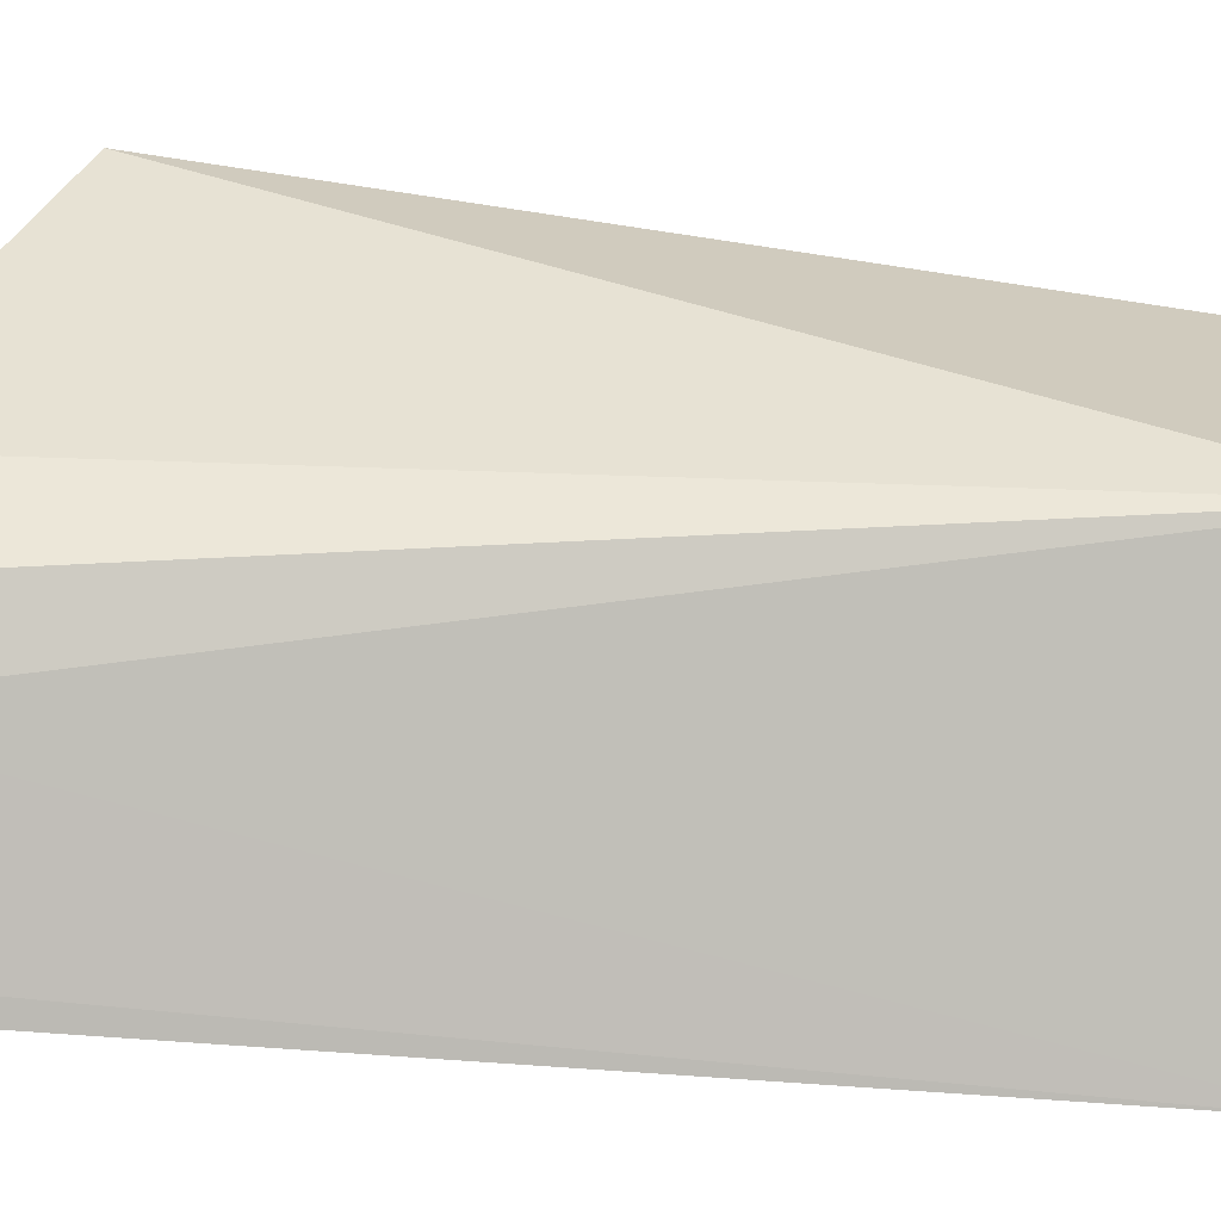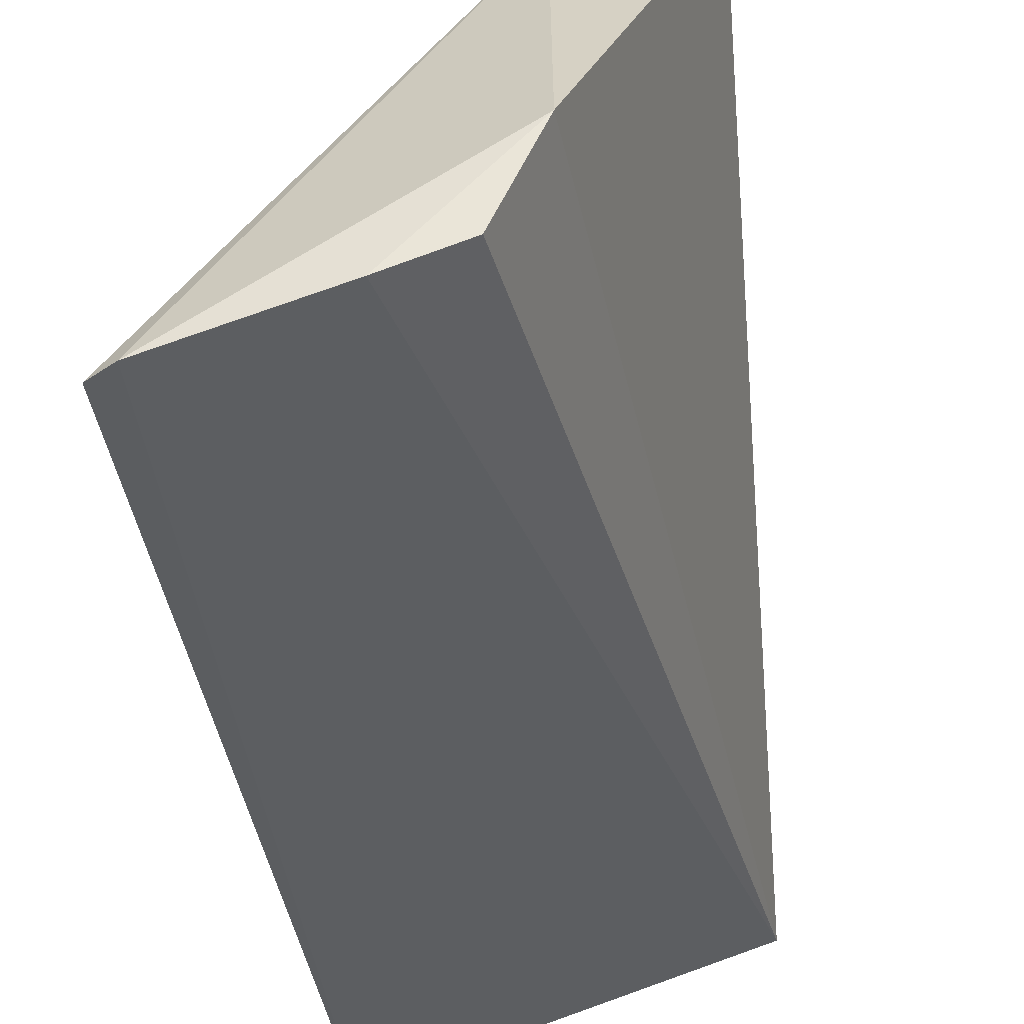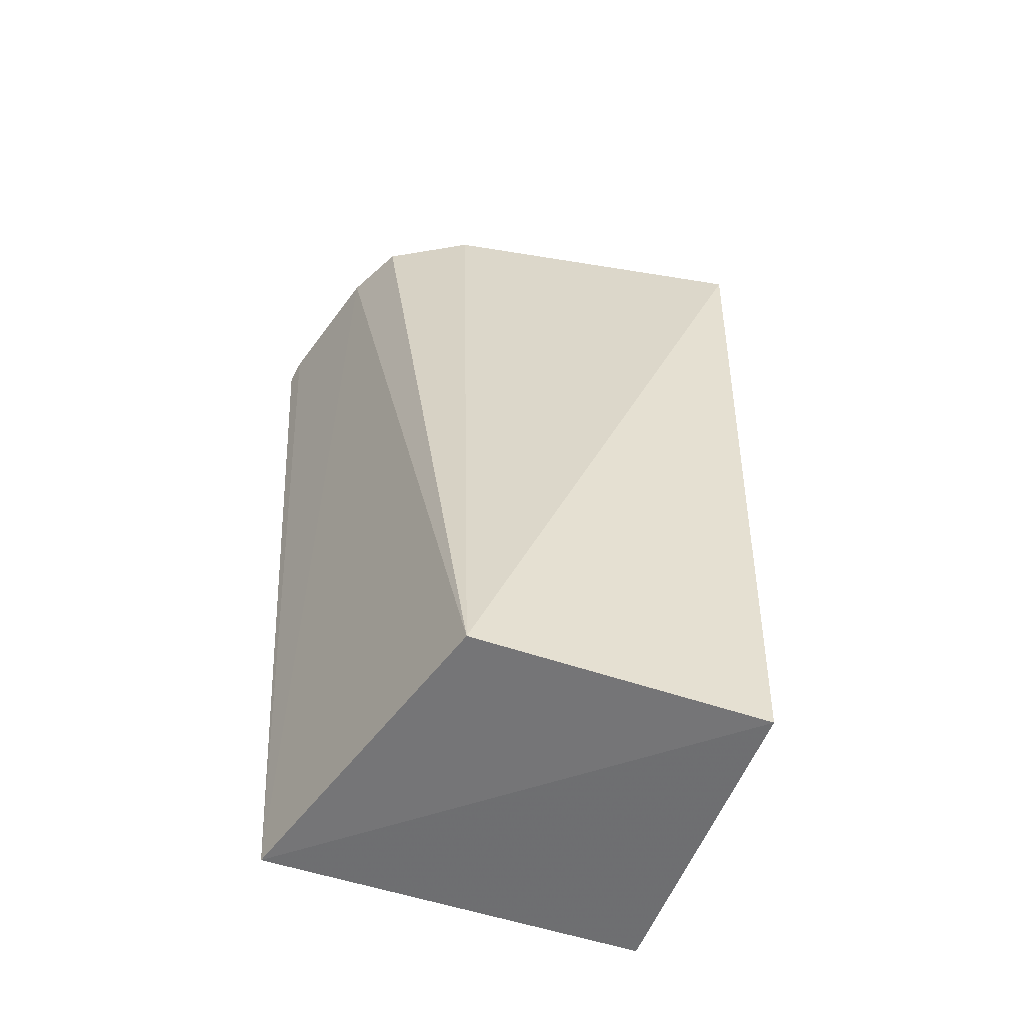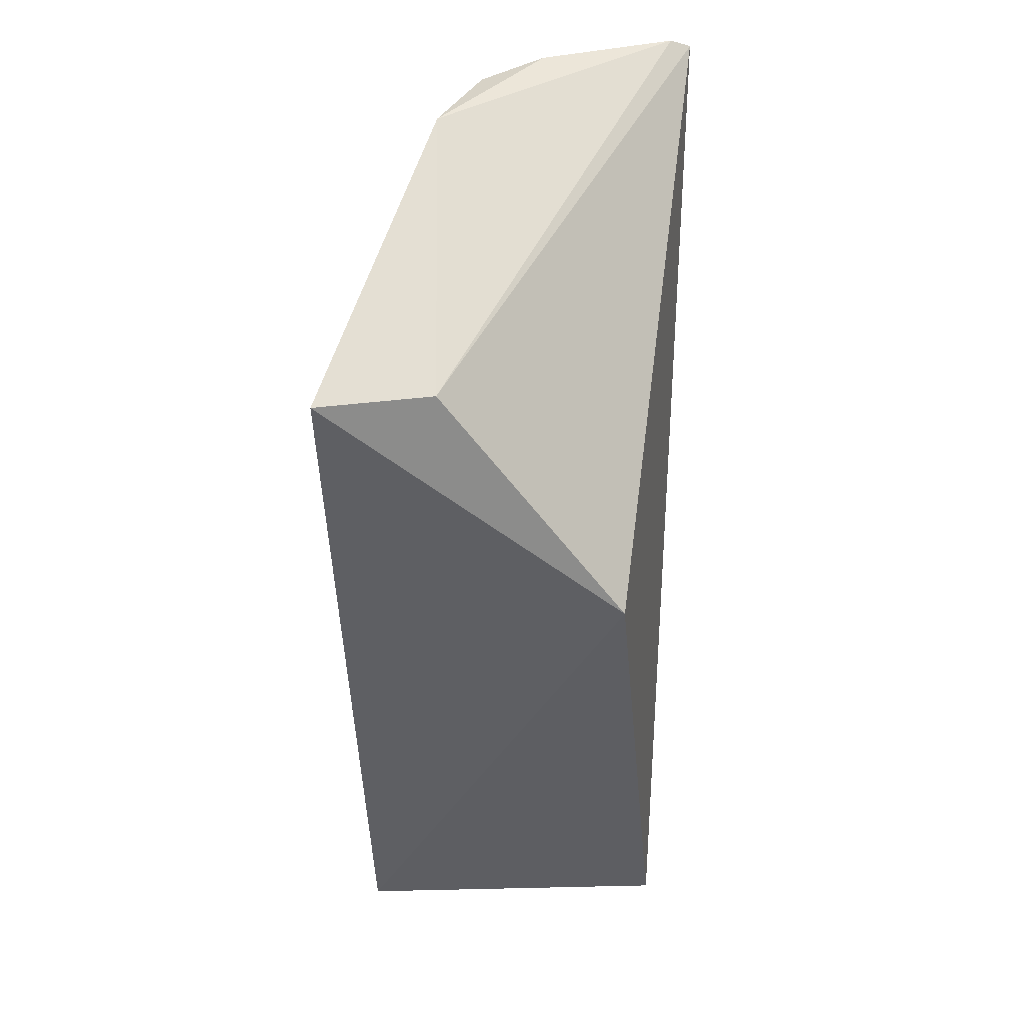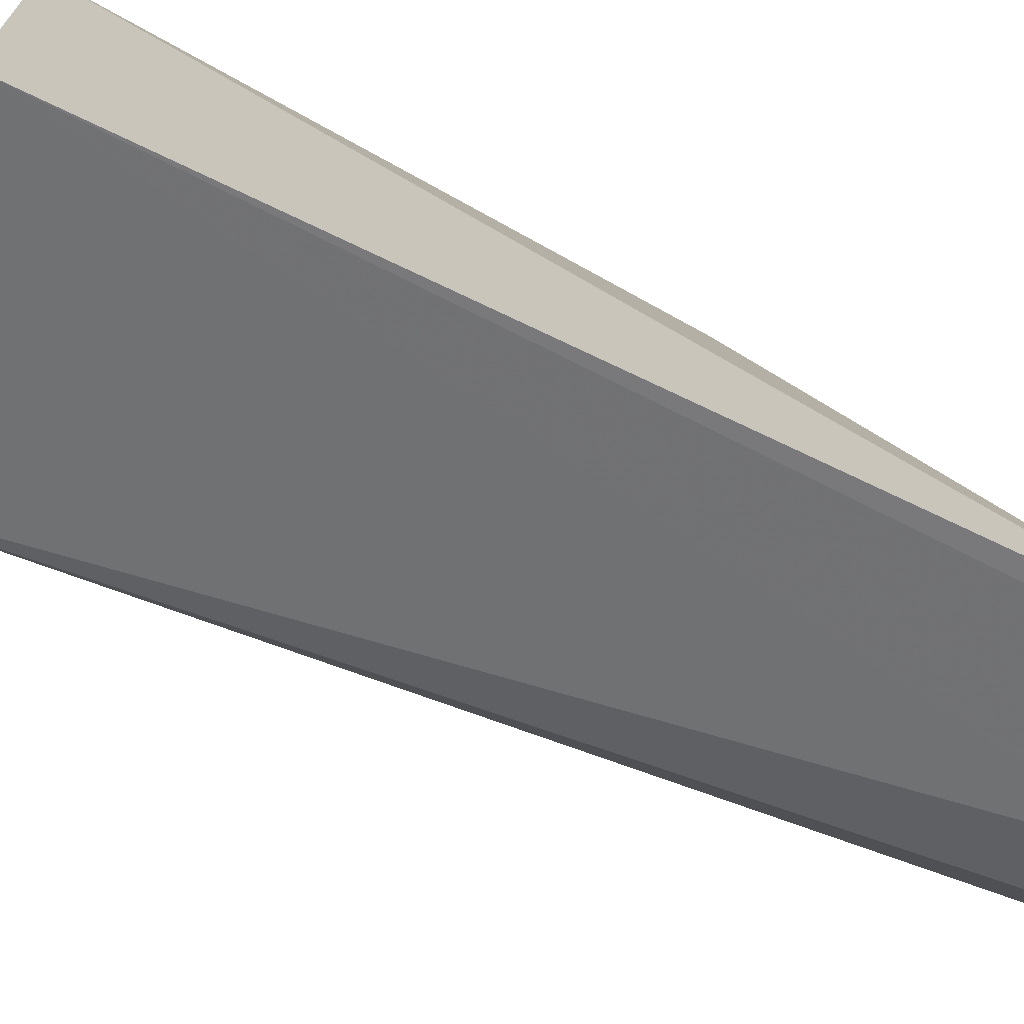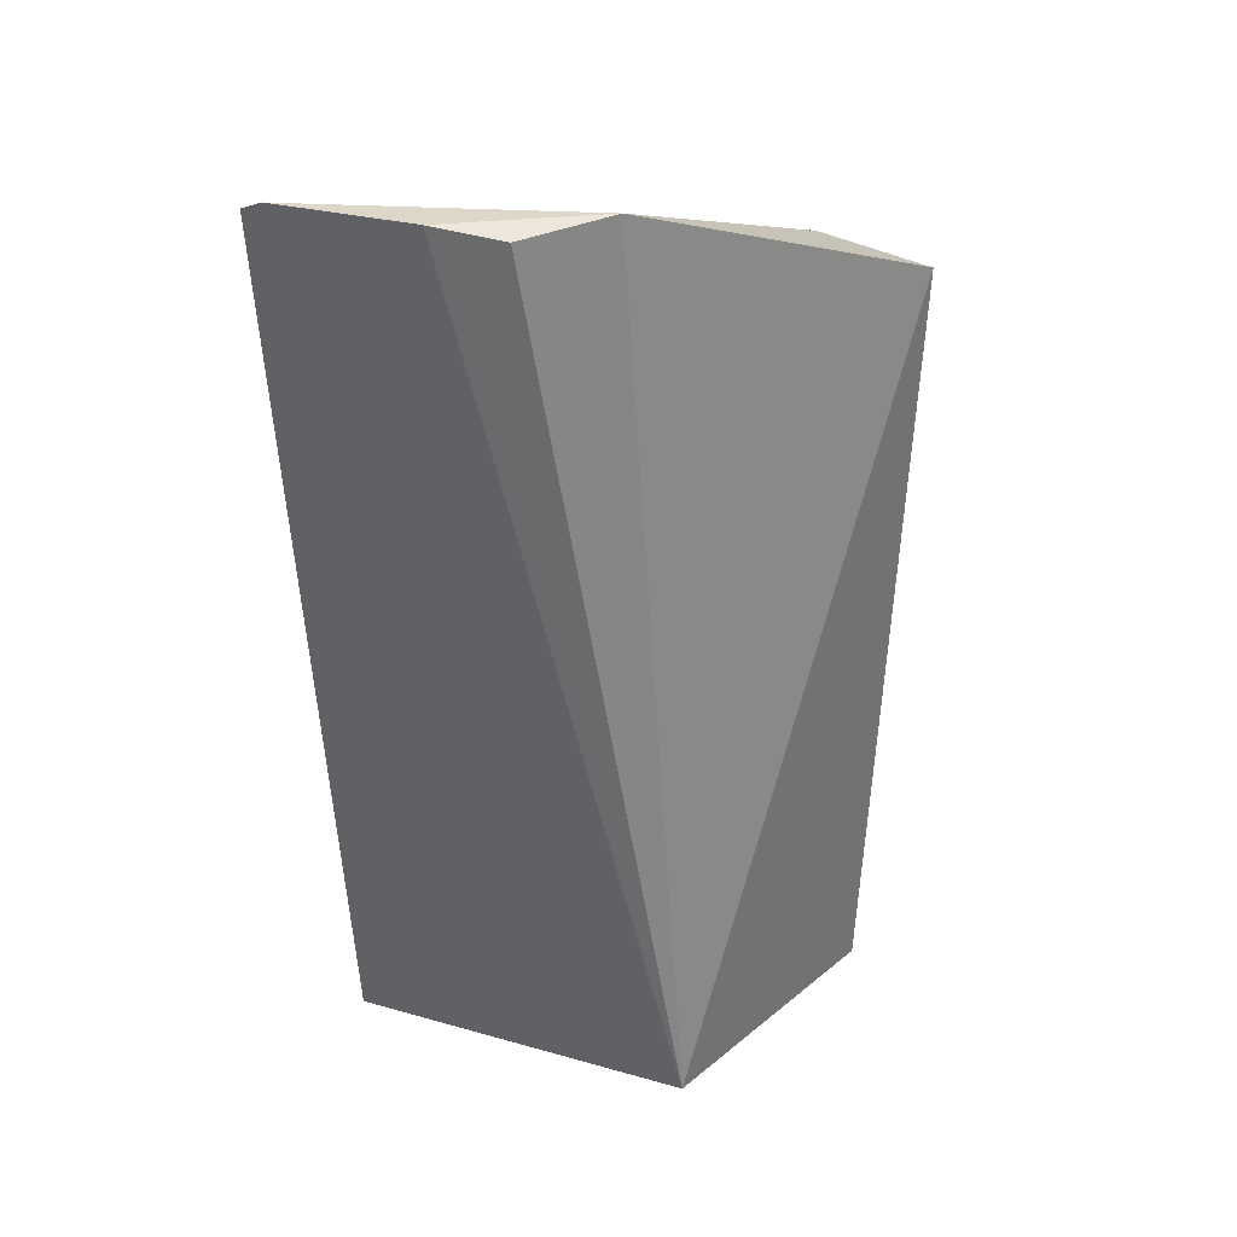
<metadata>
{"format":"obj","ext":"obj","renderer":"f3d","projection":"perspective","resolution":1024,"background":"white","views":[{"elev":-67.4,"azim":-96.9,"up":"+Z"},{"elev":-39.3,"azim":-173.3,"up":"+Z"},{"elev":-54.7,"azim":-107.2,"up":"+Y"},{"elev":44.1,"azim":2.0,"up":"+Y"},{"elev":-72.7,"azim":64.7,"up":"+Z"},{"elev":33.5,"azim":-140.2,"up":"+Y"}]}
</metadata>
<code>
v -0.01287 -0.04675 0.04338
v -0.01055 -0.07321 0.03995
v -0.01011 -0.03107 0.01942
v -0.01108 -0.03063 0.01967
v -0.02587 -0.07253 0.02716
v -0.02151 -0.03599 0.04075
v -0.01052 -0.07252 0.02192
v -0.02216 -0.03053 0.02727
v -0.02589 -0.07343 0.04074
v -0.01734 -0.03048 0.02177
v -0.02695 -0.03628 0.04138
v -0.02026 -0.03085 0.02326
f 1 2 3
f 6 1 3
f 6 3 4
f 7 3 2
f 7 4 3
f 8 6 4
f 9 2 1
f 9 7 2
f 9 5 7
f 10 7 5
f 10 4 7
f 10 8 4
f 11 9 1
f 11 1 6
f 11 6 8
f 11 8 5
f 11 5 9
f 12 10 5
f 12 5 8
f 12 8 10

</code>
